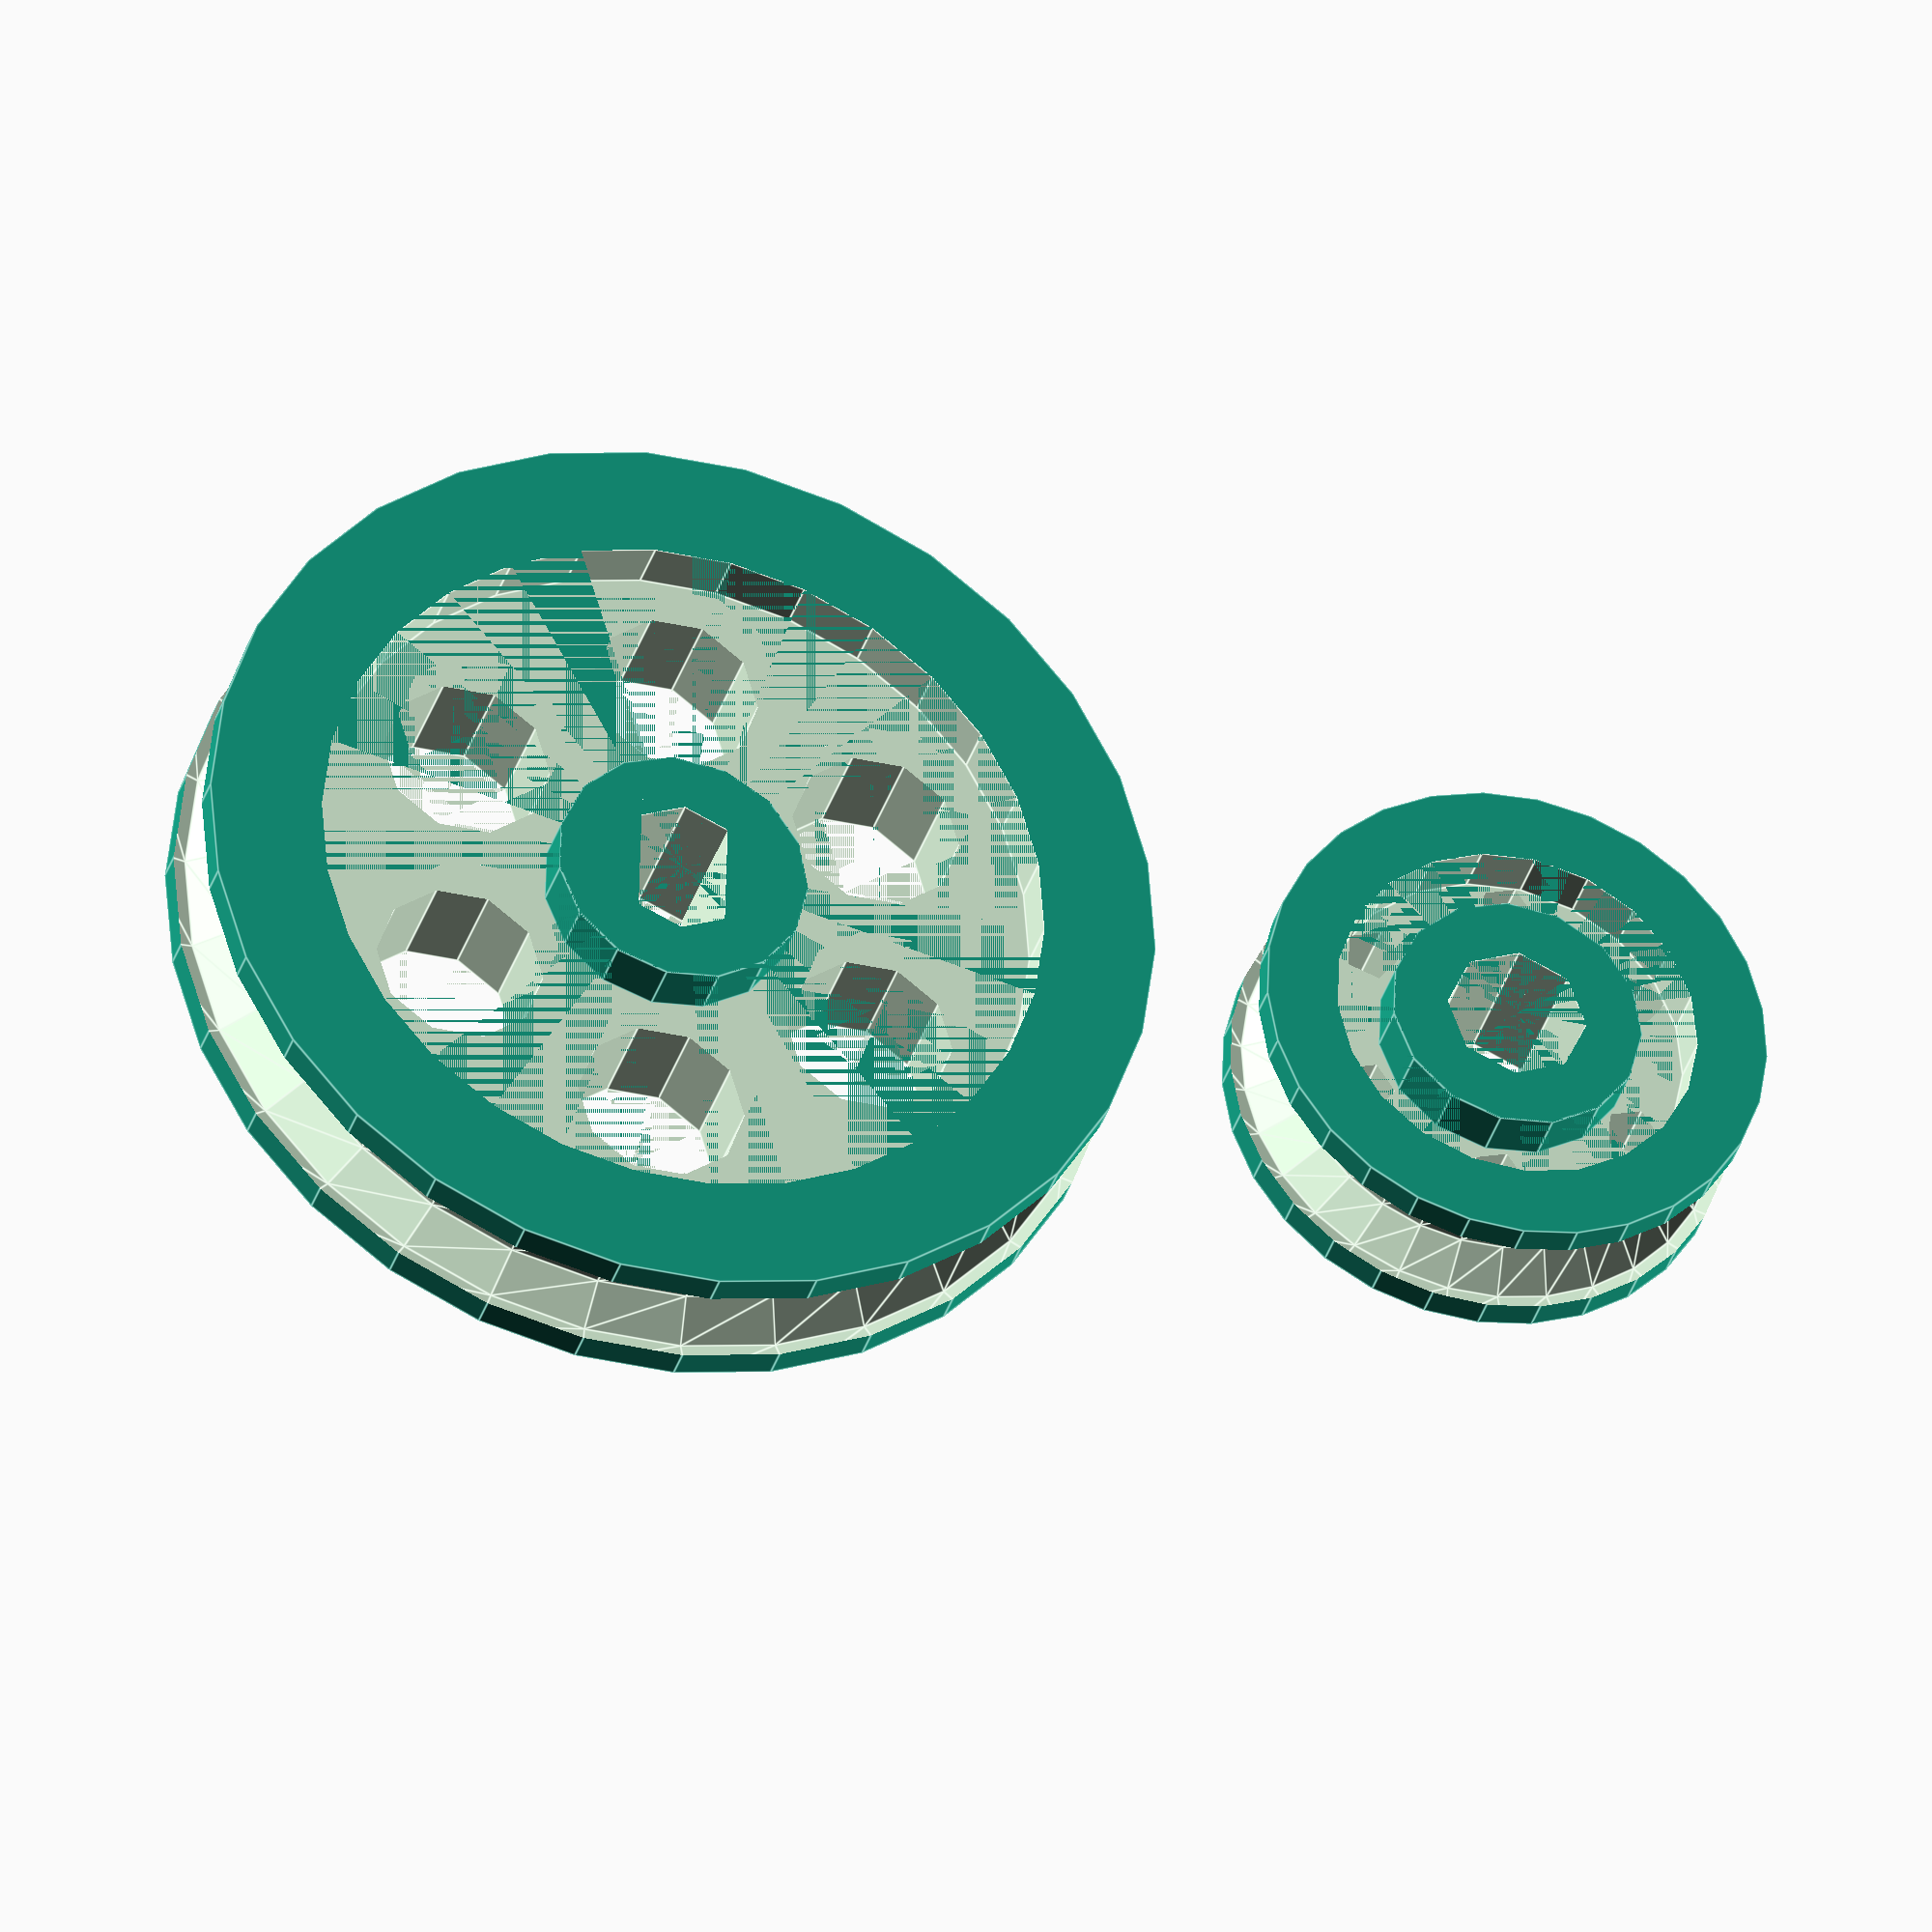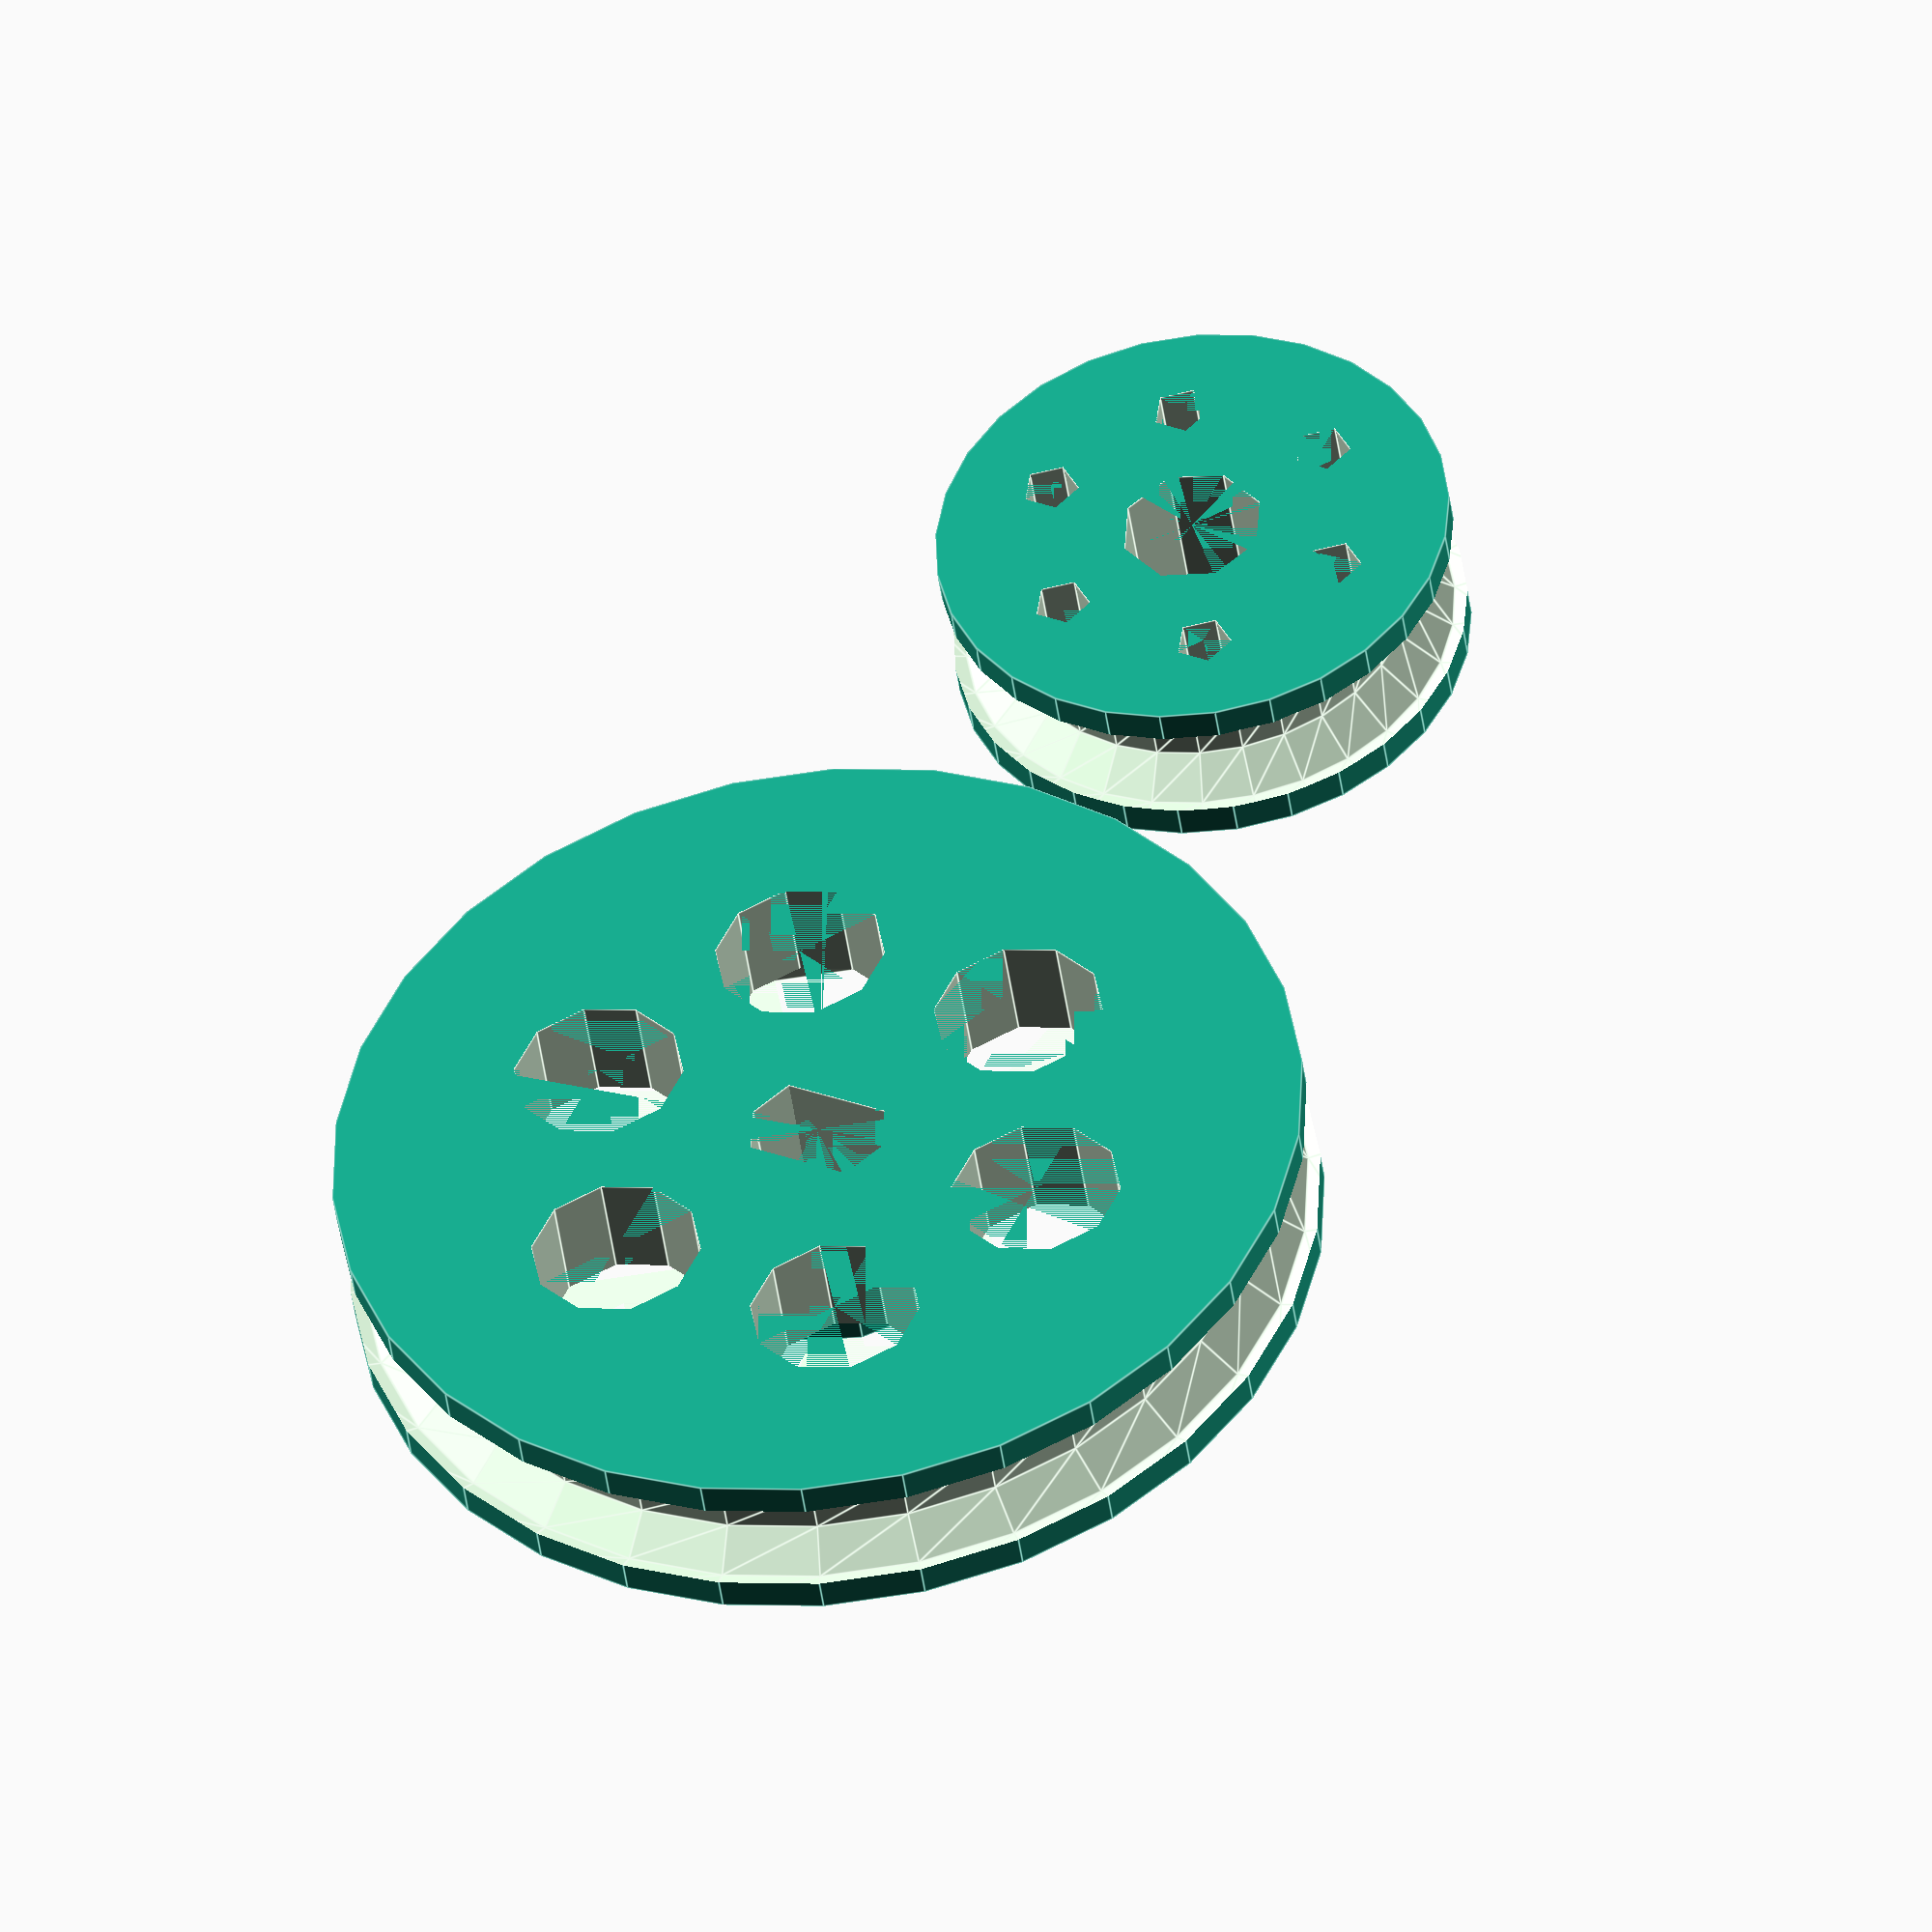
<openscad>
module pulley(motor){
    H = 6;                          // Altura
    Rp = 2;                         // Radio de la pista (menor que H/2)
    R = (motor ? 15 : 7)+Rp;        // Radio exterior

    Ra = 2.50;                      // Radio eje
    Rb = 1.55;                      // Achatamiento

    // Orificios
    Nh = 6;             // Cantidad
    Rh = motor ? 3 : 1;           // Radio 
    Dh = (motor ? R-Rp : R)/2+1;    // Separacion desde el centro

    // Ahuecamiento
    Di = 2;                         // Borde interior
    De = motor ? 4 : 2.5;           // Borde exterior
    e = 2;                          // Profundidad

    difference(){
        cylinder(r = R, h = H); // Envolvente

        if(motor){// Eje achatado
            intersection(){
                cylinder(r = Ra, h = H);
                translate([0,0,H/2])
                    cube([Rb*2,Ra*2,H], center = true);
            }
        }else{
            cylinder(r = Ra, h = H); // Eje
        }

        // Pista para la cuerda convexa
        rotate_extrude(convexity = 10)
        translate([R, H/2, 0])
            circle(r = Rp);  
        
        // Orificios
        for(angle = [0 : 360/Nh : 360])
            translate([Dh*sin(angle),Dh*cos(angle),0])
                cylinder(r = Rh, h = H); 

        // Ahuecamiento superior
        translate([0,0,H-e])
            difference(){
                cylinder(r = R-De, h = e);
                cylinder(r = Ra+Di, h = e);
            }
    }
}

pulley(true);
translate([30,0,0])
    pulley(false);

</openscad>
<views>
elev=33.2 azim=1.6 roll=344.6 proj=o view=edges
elev=222.9 azim=64.1 roll=352.5 proj=o view=edges
</views>
